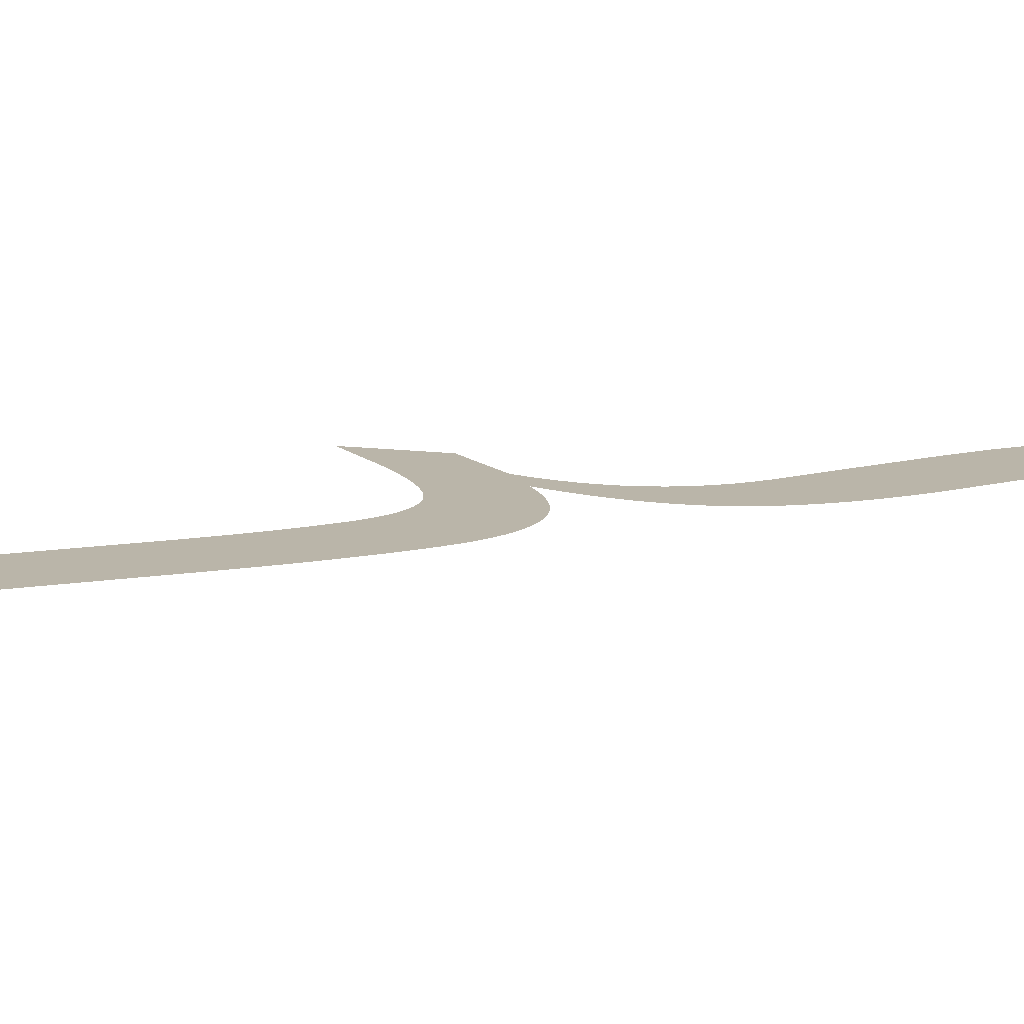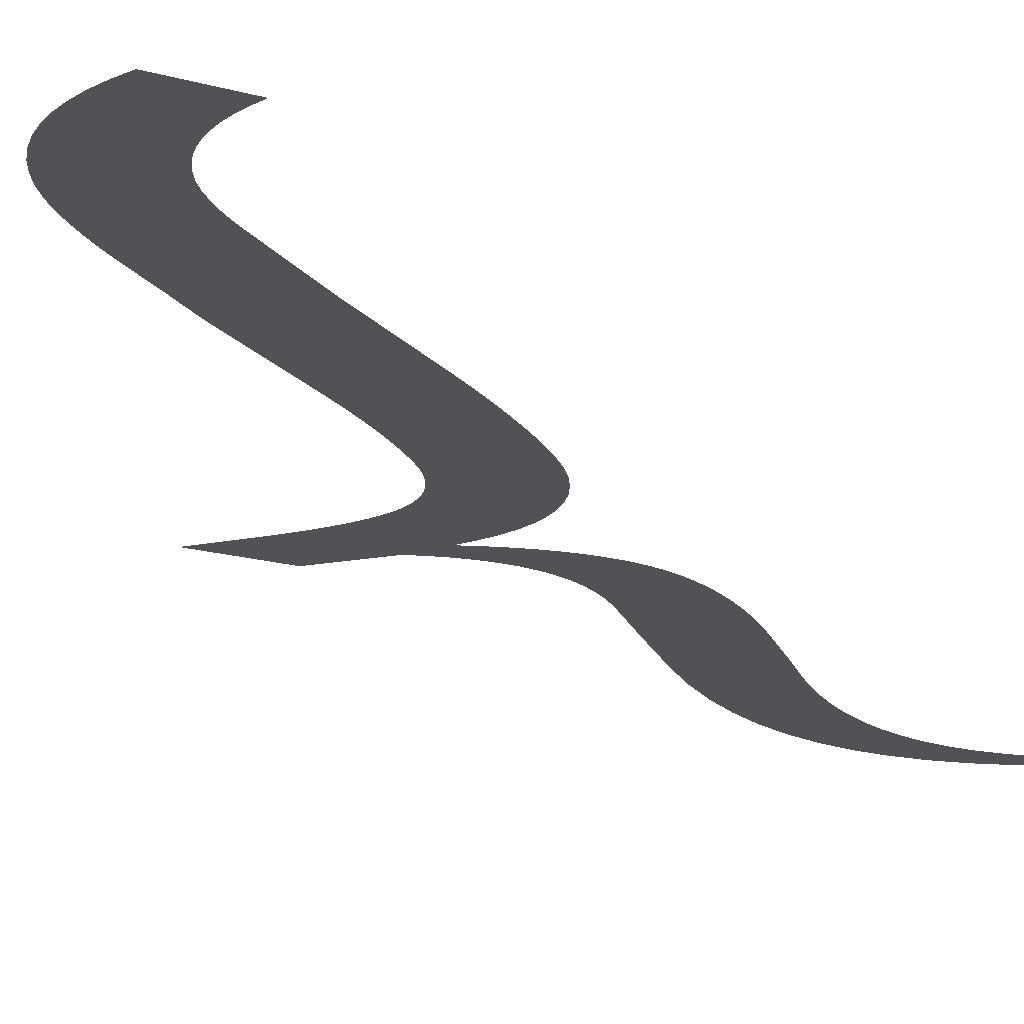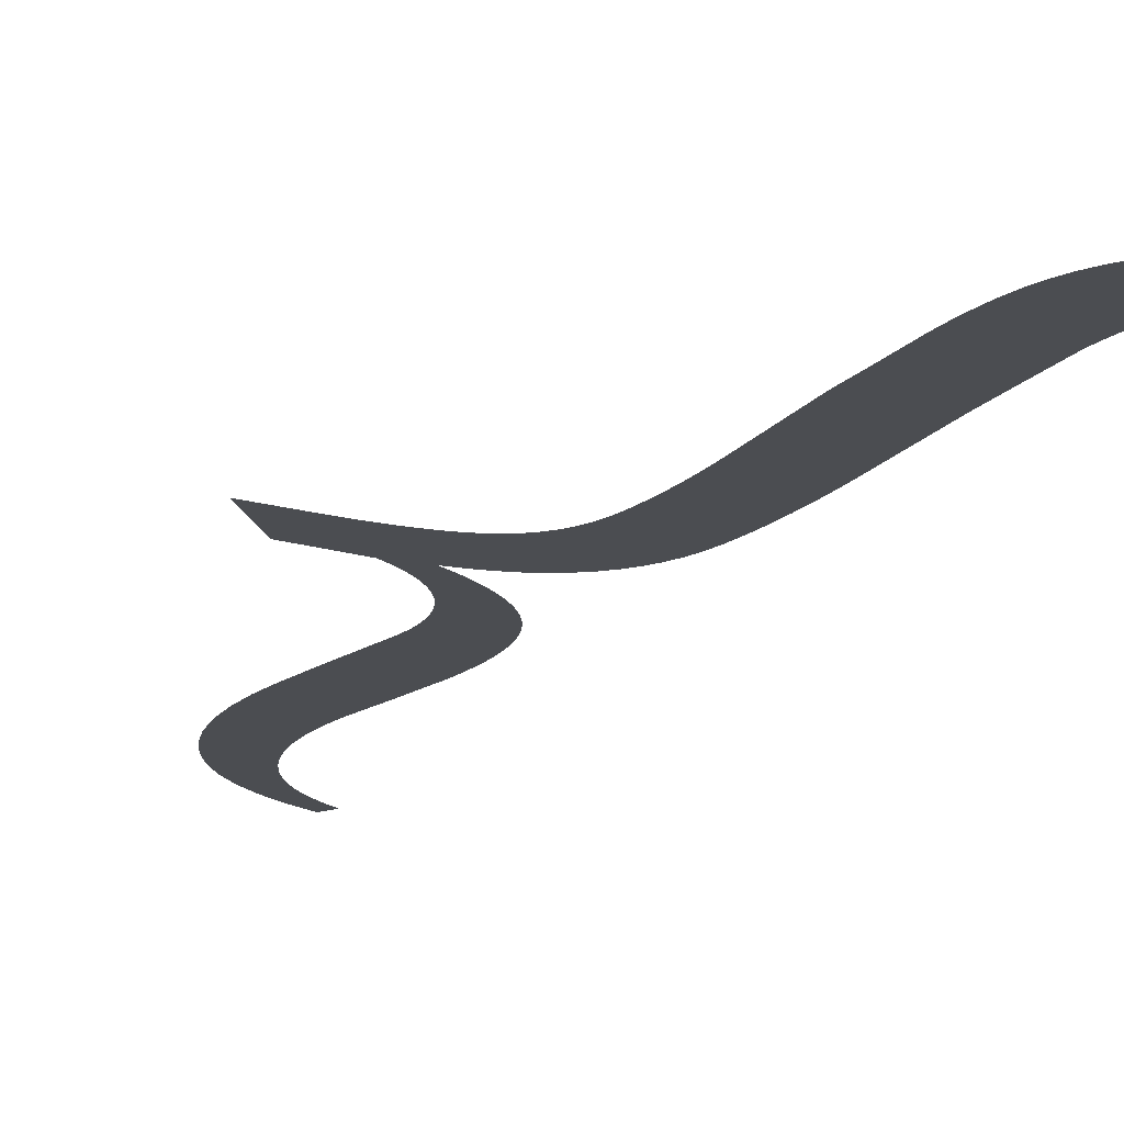
<metadata>
{"format":"obj","ext":"obj","renderer":"f3d","projection":"perspective","resolution":1024,"background":"white","views":[{"elev":13.6,"azim":-120.0,"up":"+Z"},{"elev":-20.6,"azim":-161.2,"up":"+Z"},{"elev":-15.7,"azim":146.6,"up":"+Z"}]}
</metadata>
<code>
o Text
v 0.1503 0.1891 0
v 0.1408 0.1909 0
v 0.1321 0.1934 0
v 0.1242 0.1966 0
v 0.1172 0.2005 0
v 0.111 0.205 0
v 0.1056 0.2103 0
v 0.1011 0.2162 0
v 0.09733 0.2229 0
v 0.09444 0.2302 0
v 0.09237 0.2382 0
v 0.09113 0.247 0
v 0.09071 0.2564 0
v 0.09078 0.2623 0
v 0.09098 0.2684 0
v 0.09131 0.2748 0
v 0.09178 0.2814 0
v 0.09237 0.2883 0
v 0.0931 0.2954 0
v 0.09397 0.3027 0
v 0.09496 0.3103 0
v 0.09609 0.3181 0
v 0.09735 0.3262 0
v 0.09875 0.3345 0
v 0.1003 0.3431 0
v 0.1108 0.4014 0
v 0.1151 0.4295 0
v 0.1188 0.4542 0
v 0.1191 0.456 0
v 0.1194 0.4579 0
v 0.1196 0.4598 0
v 0.1198 0.4617 0
v 0.12 0.4635 0
v 0.1202 0.4654 0
v 0.1203 0.4673 0
v 0.1204 0.4693 0
v 0.1205 0.4712 0
v 0.1206 0.4731 0
v 0.1206 0.4751 0
v 0.1206 0.477 0
v 0.1204 0.4833 0
v 0.1195 0.4892 0
v 0.1182 0.4949 0
v 0.1162 0.5002 0
v 0.1137 0.5052 0
v 0.1107 0.5099 0
v 0.1071 0.5142 0
v 0.103 0.5183 0
v 0.09825 0.522 0
v 0.093 0.5254 0
v 0.0872 0.5285 0
v 0.08084 0.5313 0
v 0.1074 0.5585 0
v 0.1165 0.5552 0
v 0.1249 0.5514 0
v 0.1325 0.547 0
v 0.1393 0.5421 0
v 0.1452 0.5366 0
v 0.1504 0.5306 0
v 0.1548 0.524 0
v 0.1584 0.5169 0
v 0.1612 0.5092 0
v 0.1632 0.501 0
v 0.1644 0.4922 0
v 0.1648 0.4829 0
v 0.1647 0.4801 0
v 0.1647 0.4773 0
v 0.1646 0.4745 0
v 0.1645 0.4716 0
v 0.1643 0.4688 0
v 0.1641 0.4659 0
v 0.1639 0.463 0
v 0.1637 0.4601 0
v 0.1634 0.4572 0
v 0.1631 0.4542 0
v 0.1627 0.4513 0
v 0.1623 0.4483 0
v 0.1577 0.4168 0
v 0.1573 0.4138 0
v 0.1569 0.411 0
v 0.1565 0.4083 0
v 0.1562 0.4059 0
v 0.1559 0.4036 0
v 0.1556 0.4016 0
v 0.1553 0.3997 0
v 0.1551 0.3981 0
v 0.1548 0.3966 0
v 0.1546 0.3953 0
v 0.1544 0.3943 0
v 0.1543 0.3934 0
v 0.1435 0.3351 0
v 0.1423 0.3286 0
v 0.1412 0.3222 0
v 0.1402 0.3161 0
v 0.1394 0.3101 0
v 0.1386 0.3042 0
v 0.1379 0.2985 0
v 0.1374 0.293 0
v 0.1369 0.2876 0
v 0.1365 0.2824 0
v 0.1363 0.2774 0
v 0.1361 0.2725 0
v 0.1361 0.2678 0
v 0.1362 0.2633 0
v 0.1366 0.259 0
v 0.1372 0.255 0
v 0.138 0.2512 0
v 0.1391 0.2476 0
v 0.1405 0.2443 0
v 0.1421 0.2411 0
v 0.144 0.2383 0
v 0.146 0.2356 0
v 0.1484 0.2332 0
v 0.151 0.231 0
v 0.1538 0.2291 0
v 0.157 0.2273 0
v 0.1605 0.2257 0
v 0.1644 0.2243 0
v 0.1686 0.223 0
v 0.1733 0.2219 0
v 0.1783 0.2209 0
v 0.1837 0.22 0
v 0.1895 0.2194 0
v 0.1956 0.2188 0
v 0.2021 0.2184 0
v 0.209 0.2182 0
v 0.2163 0.2181 0
v 0.24 0.2178 0
v 0.208 0.1864 0
v 0.1703 0.1857 0
v 0.1618 0.1816 0
v 0.154 0.177 0
v 0.147 0.1721 0
v 0.1407 0.1668 0
v 0.1351 0.1611 0
v 0.1303 0.155 0
v 0.1262 0.1485 0
v 0.1229 0.1416 0
v 0.1203 0.1343 0
v 0.1184 0.1267 0
v 0.1173 0.1186 0
v 0.1169 0.1102 0
v 0.1176 0.07621 0
v 0.1179 0.03733 0
v 0.1171 0.01608 0
v 0.1147 -0.003874 -0
v 0.1108 -0.02252 -0
v 0.1053 -0.03987 -0
v 0.09821 -0.05592 -0
v 0.08956 -0.07066 -0
v 0.07933 -0.0841 -0
v 0.06754 -0.09623 -0
v 0.05417 -0.1071 -0
v 0.03923 -0.1166 -0
v 0.02271 -0.1248 -0
v 0.004628 -0.1317 -0
v 0.000926 -0.1216 -0
v 0.0126 -0.1155 -0
v 0.02327 -0.1085 -0
v 0.03292 -0.1008 -0
v 0.04155 -0.09229 -0
v 0.04917 -0.08296 -0
v 0.05577 -0.07282 -0
v 0.06136 -0.06187 -0
v 0.06593 -0.05012 -0
v 0.06948 -0.03757 -0
v 0.07202 -0.0242 -0
v 0.07354 -0.01004 -0
v 0.07405 0.004937 0
v 0.07313 0.03332 0
v 0.07251 0.06665 0
v 0.07263 0.07477 0
v 0.07299 0.08259 0
v 0.0736 0.0901 0
v 0.07444 0.0973 0
v 0.07554 0.1042 0
v 0.07687 0.1108 0
v 0.07844 0.117 0
v 0.08026 0.123 0
v 0.08231 0.1287 0
v 0.08461 0.134 0
v 0.08716 0.1391 0
v 0.08994 0.1438 0
v 0.09302 0.1483 0
v 0.09646 0.1527 0
v 0.1002 0.1569 0
v 0.1044 0.161 0
v 0.1089 0.165 0
v 0.1137 0.1689 0
v 0.1189 0.1726 0
v 0.1245 0.1761 0
v 0.1304 0.1796 0
v 0.1367 0.1829 0
v 0.1433 0.1861 0
f 52 54 53
f 52 55 54
f 52 56 55
f 52 57 56
f 52 58 57
f 52 59 58
f 51 59 52
f 51 60 59
f 50 60 51
f 49 60 50
f 49 61 60
f 48 61 49
f 47 61 48
f 47 62 61
f 46 62 47
f 45 62 46
f 45 63 62
f 44 63 45
f 44 64 63
f 43 64 44
f 42 64 43
f 42 65 64
f 41 65 42
f 40 65 41
f 40 66 65
f 40 67 66
f 40 68 67
f 39 68 40
f 38 68 39
f 38 69 68
f 37 69 38
f 37 70 69
f 36 70 37
f 35 70 36
f 35 71 70
f 34 71 35
f 34 72 71
f 33 72 34
f 32 72 33
f 32 73 72
f 31 73 32
f 31 74 73
f 30 74 31
f 29 74 30
f 29 75 74
f 28 75 29
f 28 76 75
f 27 76 28
f 27 77 76
f 27 78 77
f 26 78 27
f 26 79 78
f 26 80 79
f 26 81 80
f 26 82 81
f 26 83 82
f 26 84 83
f 26 85 84
f 25 85 26
f 25 86 85
f 25 87 86
f 25 88 87
f 25 89 88
f 25 90 89
f 25 91 90
f 24 91 25
f 24 92 91
f 23 92 24
f 23 93 92
f 22 93 23
f 22 94 93
f 21 94 22
f 21 95 94
f 20 95 21
f 20 96 95
f 20 97 96
f 19 97 20
f 19 98 97
f 18 98 19
f 18 99 98
f 17 99 18
f 17 100 99
f 17 101 100
f 16 101 17
f 16 102 101
f 15 102 16
f 15 103 102
f 14 103 15
f 14 104 103
f 14 105 104
f 13 105 14
f 13 106 105
f 12 106 13
f 12 107 106
f 12 108 107
f 12 109 108
f 11 109 12
f 11 110 109
f 11 111 110
f 11 112 111
f 10 112 11
f 10 113 112
f 10 114 113
f 10 115 114
f 9 115 10
f 9 116 115
f 9 117 116
f 9 118 117
f 9 119 118
f 9 120 119
f 8 120 9
f 8 121 120
f 8 122 121
f 8 123 122
f 8 124 123
f 8 125 124
f 8 126 125
f 8 127 126
f 8 128 127
f 8 129 128
f 7 129 8
f 6 129 7
f 5 129 6
f 4 129 5
f 3 129 4
f 2 129 3
f 1 129 2
f 129 1 194
f 194 130 129
f 193 130 194
f 193 131 130
f 192 131 193
f 192 132 131
f 191 132 192
f 191 133 132
f 190 133 191
f 189 133 190
f 189 134 133
f 188 134 189
f 188 135 134
f 187 135 188
f 187 136 135
f 186 136 187
f 185 136 186
f 185 137 136
f 184 137 185
f 184 138 137
f 183 138 184
f 182 138 183
f 182 139 138
f 181 139 182
f 181 140 139
f 180 140 181
f 179 140 180
f 179 141 140
f 178 141 179
f 178 142 141
f 177 142 178
f 176 142 177
f 176 143 142
f 175 143 176
f 174 143 175
f 173 143 174
f 172 143 173
f 172 144 143
f 171 144 172
f 170 144 171
f 170 145 144
f 169 145 170
f 169 146 145
f 168 146 169
f 168 147 146
f 167 147 168
f 167 148 147
f 166 148 167
f 165 148 166
f 165 149 148
f 164 149 165
f 164 150 149
f 163 150 164
f 163 151 150
f 162 151 163
f 161 151 162
f 161 152 151
f 160 152 161
f 160 153 152
f 159 153 160
f 159 154 153
f 158 154 159
f 157 154 158
f 157 155 154
f 156 155 157

</code>
